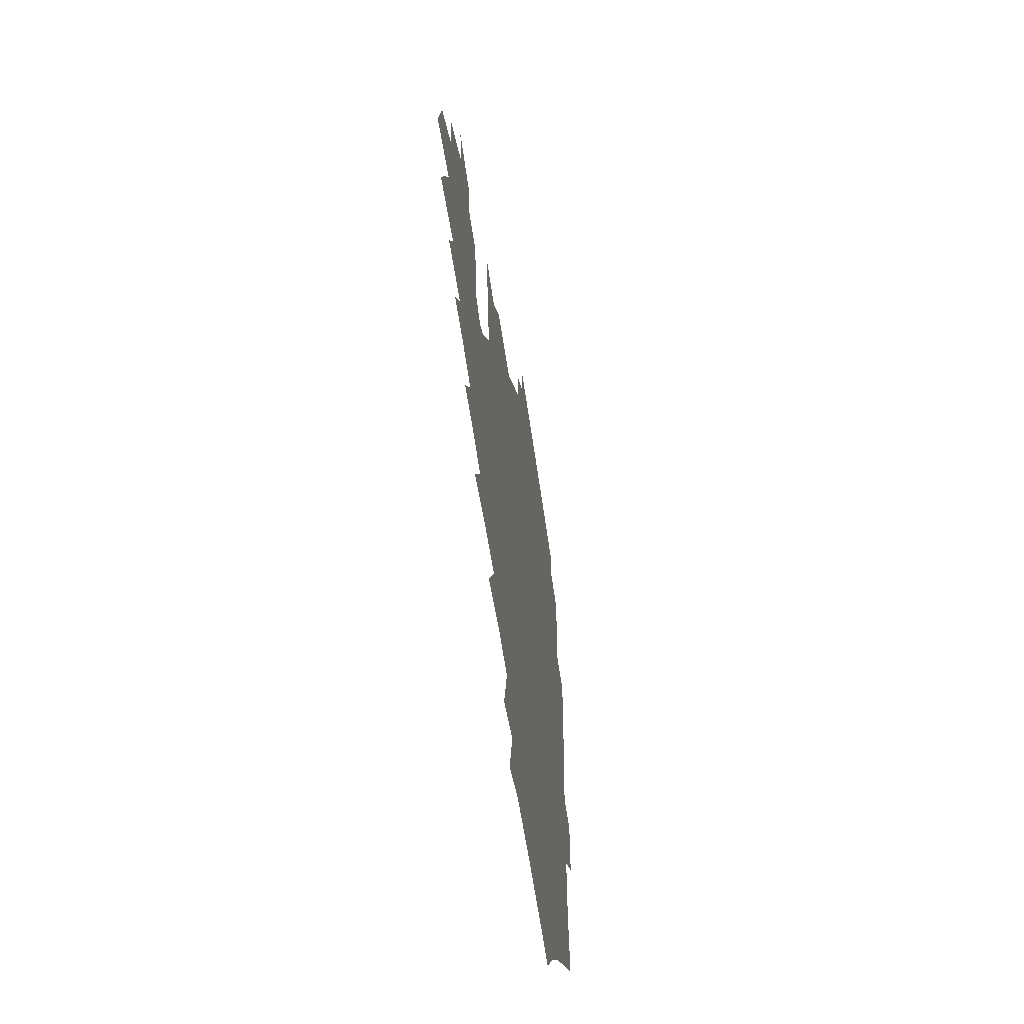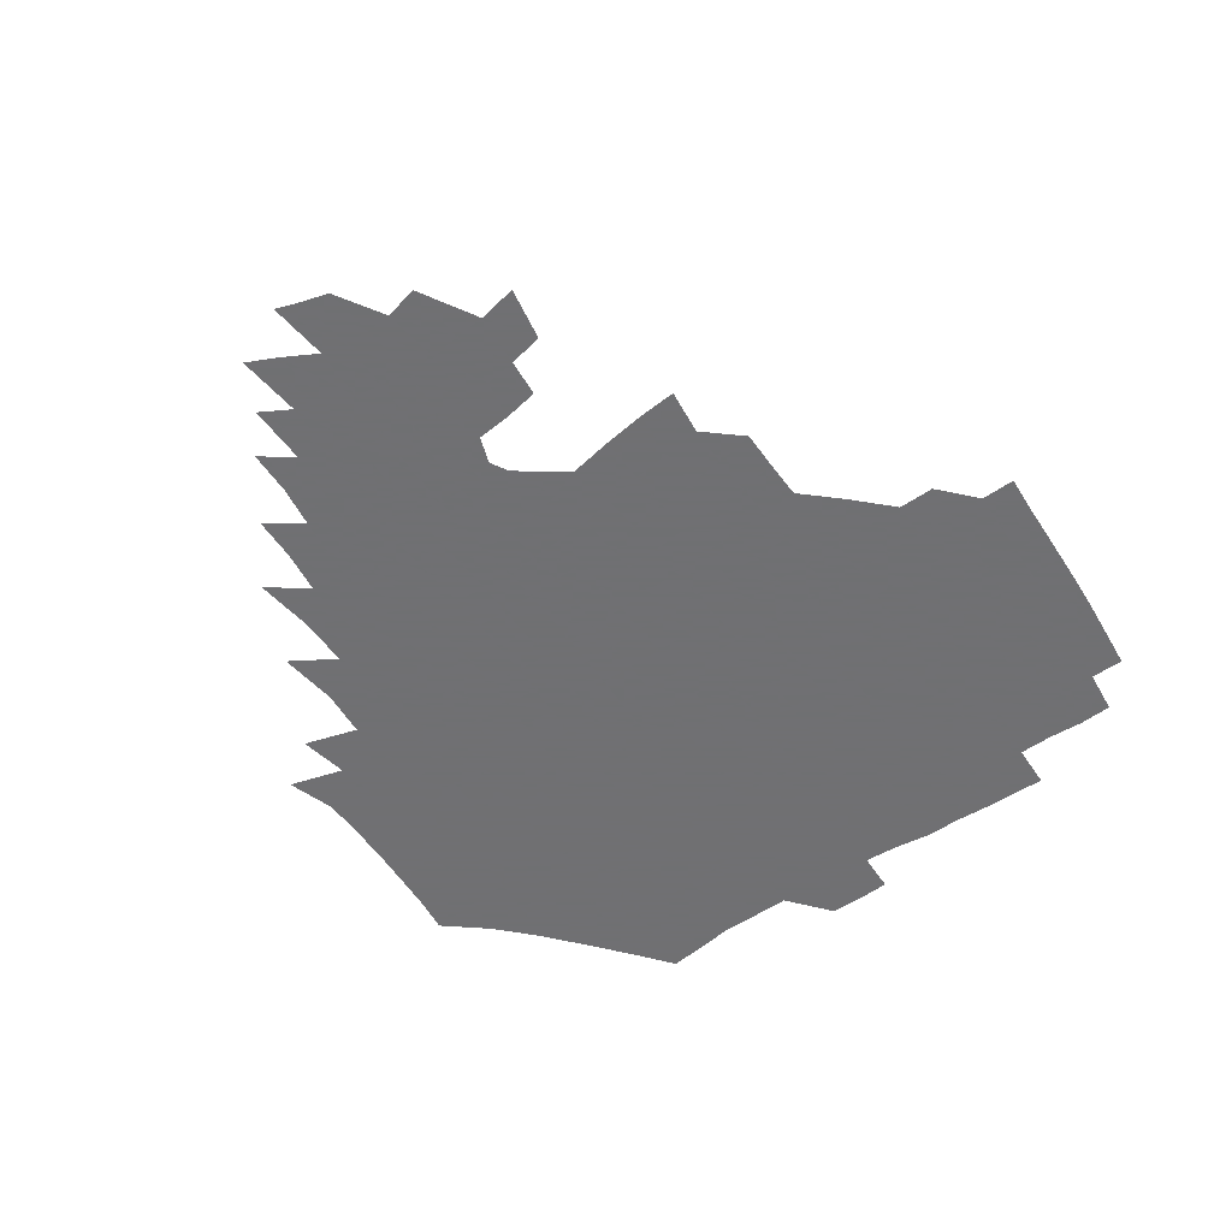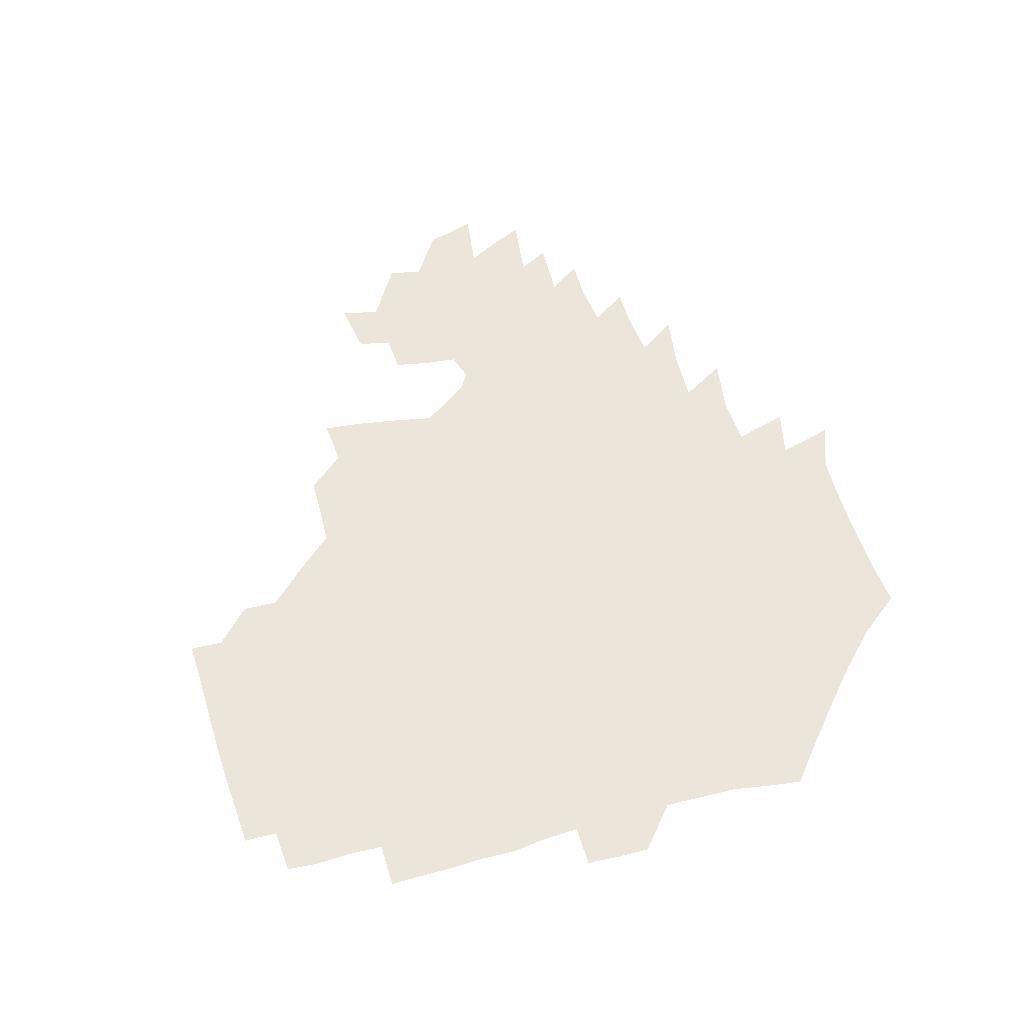
<metadata>
{"format":"obj","ext":"obj","renderer":"f3d","projection":"perspective","resolution":1024,"background":"white","views":[{"elev":-55.7,"azim":98.0,"up":"+Y"},{"elev":-55.0,"azim":124.3,"up":"+Z"},{"elev":56.4,"azim":-105.4,"up":"+Z"}]}
</metadata>
<code>
v 189.9 255.6 0
v 189.9 269.8 0
v 190.7 283.4 0
v 203.4 177.3 0
v 205.3 192 0
v 207.8 208.1 0
v 208.1 224.1 0
v 208.4 240.1 0
v 207.9 255.2 0
v 208.2 269.7 0
v 207.9 283.9 0
v 207.1 299 0
v 205 314.5 0
v 205.4 329.5 0
v 204.6 344.3 0
v 204.7 358.2 0
v 204.3 371.2 0
v 219.3 164.5 0
v 220.9 179.2 0
v 223.7 194.8 0
v 225.3 210.2 0
v 228.1 226.1 0
v 228.7 240.9 0
v 226.6 255.6 0
v 226.5 270.3 0
v 225.9 285 0
v 225.5 299.9 0
v 225 314.8 0
v 224 329.7 0
v 224.1 344.2 0
v 224.4 358.2 0
v 223.1 371.7 0
v 223.6 386.2 0
v 222.8 400.8 0
v 223.6 414.9 0
v 236.2 150.1 0
v 236.4 165.1 0
v 238.9 180.8 0
v 240.2 195.9 0
v 241.5 211.2 0
v 242.8 226.2 0
v 245.1 241.5 0
v 243.1 256 0
v 241.9 270.8 0
v 241.4 285.6 0
v 242.5 300.4 0
v 241.2 315.4 0
v 240.7 330.3 0
v 241.5 345 0
v 241.5 359.4 0
v 240.9 373.8 0
v 241.2 388.2 0
v 241.4 402.6 0
v 242.3 416.6 0
v 242.5 430.6 0
v 253.8 134.9 0
v 255.1 151.5 0
v 255.8 167 0
v 256.3 182.1 0
v 257.3 197.2 0
v 257.7 212 0
v 258.2 226.8 0
v 259.1 241.7 0
v 258.4 256.3 0
v 257.5 271.1 0
v 257.2 286 0
v 256.6 301 0
v 256.5 315.9 0
v 257.2 330.9 0
v 257.1 345.6 0
v 257.4 360.3 0
v 257 374.9 0
v 257.1 389.5 0
v 257.8 404 0
v 258.5 418.2 0
v 259.4 432 0
v 270.2 118.8 0
v 272.7 137.8 0
v 272.9 153.4 0
v 272.6 168.3 0
v 273.3 183.4 0
v 272.9 197.9 0
v 273.5 212.7 0
v 273.6 227.3 0
v 273.6 241.8 0
v 272.7 256.5 0
v 271.9 271.4 0
v 271.4 286.3 0
v 271.5 301.3 0
v 271.4 316.3 0
v 272 331.3 0
v 271.8 346.2 0
v 271.5 361 0
v 272.3 375.8 0
v 272.2 390.4 0
v 273.6 405.1 0
v 273.6 419.2 0
v 275.1 433.3 0
v 284.9 100.3 0
v 287.4 122 0
v 288.3 139.2 0
v 288.1 154.3 0
v 288.7 169.8 0
v 288.5 184.3 0
v 288.5 198.8 0
v 288.5 213.2 0
v 288.8 227.7 0
v 288 242 0
v 287.3 256.6 0
v 286.4 271.6 0
v 286.5 286.5 0
v 286.1 301.5 0
v 286.2 316.6 0
v 286.5 331.6 0
v 286.5 346.6 0
v 286.9 361.5 0
v 286.9 376.4 0
v 287.7 391.3 0
v 287.9 405.8 0
v 288.8 420.1 0
v 289.4 434 0
v 301.7 102.1 0
v 303.1 124 0
v 303.2 140.3 0
v 302.9 155.3 0
v 303 170.4 0
v 303.1 185.1 0
v 302.6 199.1 0
v 303.4 213.8 0
v 303.7 228 0
v 302.7 242.1 0
v 301.7 256.8 0
v 301.1 271.7 0
v 301 286.6 0
v 300.7 301.7 0
v 301.1 316.8 0
v 301 331.8 0
v 301.3 346.9 0
v 301.5 361.8 0
v 301.6 376.7 0
v 302.2 391.7 0
v 302.2 406.1 0
v 303.2 420.6 0
v 303.8 434.6 0
v 318.4 102.9 0
v 318 124.1 0
v 317.6 140.6 0
v 317.3 156.1 0
v 317.3 171.3 0
v 317.1 185.7 0
v 317.2 200 0
v 317.4 214.3 0
v 317.8 228.3 0
v 317.2 242.1 0
v 316.4 256.5 0
v 315.7 271.7 0
v 315.4 286.8 0
v 315.3 301.9 0
v 315.5 316.9 0
v 315.6 331.9 0
v 315.8 346.9 0
v 316.2 362 0
v 316.3 376.9 0
v 316.7 392 0
v 317.2 406.7 0
v 317.7 421 0
v 318.3 435.1 0
v 335.3 103.6 0
v 333.2 124 0
v 332.1 140.4 0
v 331.4 156.4 0
v 331.1 172 0
v 330.9 186.1 0
v 330.8 200.4 0
v 330.9 214.4 0
v 331.2 228.6 0
v 331 242.2 0
v 330.7 256.3 0
v 330 271.6 0
v 329.6 287.3 0
v 329.8 302 0
v 330.1 316.9 0
v 330.3 331.9 0
v 330.6 347 0
v 330.9 362 0
v 331.3 377.1 0
v 331.5 392.2 0
v 332 406.9 0
v 332.4 421.4 0
v 332.8 435.5 0
v 352.1 103.7 0
v 348.7 123.7 0
v 346.8 140.9 0
v 345.7 156.3 0
v 344.9 172 0
v 344.5 186.5 0
v 344.4 200.7 0
v 344.3 214.9 0
v 344.4 228.7 0
v 344.5 242.4 0
v 344.4 256.4 0
v 344.2 271.4 0
v 343.9 287 0
v 344.2 301.8 0
v 344.7 316.7 0
v 345.3 331.6 0
v 345.5 346.8 0
v 346 361.9 0
v 346.6 377 0
v 346.9 392.1 0
v 346.9 407.2 0
v 347.5 421.8 0
v 347.9 436.3 0
v 368.8 103.2 0
v 364.7 123.1 0
v 361.8 141.1 0
v 360.1 156.8 0
v 358.6 172.6 0
v 358.3 186.5 0
v 357.9 200.9 0
v 357.6 215.2 0
v 357.6 229.2 0
v 357.7 242.6 0
v 357.9 256.4 0
v 358.2 271.2 0
v 358.5 286.1 0
v 358.9 301.1 0
v 359.5 316.1 0
v 360.2 331.3 0
v 360.8 346.4 0
v 361.5 361.5 0
v 362.2 376.8 0
v 362.7 392.1 0
v 363.1 407.3 0
v 389.2 96.11 0
v 382.5 120.1 0
v 377.4 141.5 0
v 374.7 157.4 0
v 372.9 172.6 0
v 371.6 187.7 0
v 371.3 201.4 0
v 370.6 215.9 0
v 370.5 229.5 0
v 370.6 242.8 0
v 371.3 256.5 0
v 371.9 270.8 0
v 372.6 285.2 0
v 373.4 300 0
v 374.2 315.3 0
v 375.1 330.7 0
v 376.1 345.8 0
v 377 360.9 0
v 378.2 376.2 0
v 403.6 115.7 0
v 396.8 139.2 0
v 390.1 157.9 0
v 387.5 173 0
v 386 187.6 0
v 384.5 202.3 0
v 383.4 216.5 0
v 383.2 229.9 0
v 383.6 243 0
v 384.3 256.4 0
v 385.3 270.3 0
v 386.3 284.4 0
v 387.5 299.3 0
v 388.7 314.5 0
v 390 329.9 0
v 391.2 344.9 0
v 392.8 359.9 0
v 417.5 140.6 0
v 408.9 157.6 0
v 404.8 172.2 0
v 402.2 186.8 0
v 399.3 201.8 0
v 397.6 216.1 0
v 398 229.3 0
v 397.6 243 0
v 397.7 256.4 0
v 398.9 270 0
v 400.2 284.1 0
v 401.5 298.5 0
v 403.3 313.7 0
v 404.7 328.7 0
v 406.4 343.9 0
v 409.1 359.4 0
v 443 136.9 0
v 431.1 156.6 0
v 422.7 172.1 0
v 419.9 185.9 0
v 415.4 201.1 0
v 411.5 216.2 0
v 411.5 229.3 0
v 411.6 242.7 0
v 412.4 256.1 0
v 413.2 269.6 0
v 414.1 283.4 0
v 415.9 297.5 0
v 418.5 312.7 0
v 420 327.8 0
v 422.2 343.3 0
v 425.6 359.3 0
v 453.8 156.1 0
v 445.5 170.7 0
v 439.8 184.7 0
v 433.8 199.8 0
v 427.5 215.6 0
v 425.5 229.1 0
v 425.1 242.3 0
v 426.7 255.3 0
v 427.7 268.6 0
v 428.7 282.1 0
v 431.9 296 0
v 434.8 311.5 0
v 437 327.5 0
v 439.4 343.2 0
v 478.2 152.7 0
v 466.2 169.9 0
v 458.2 184.4 0
v 453.1 198.2 0
v 445.9 214 0
v 441.7 228.2 0
v 441 241.1 0
v 442.2 253.9 0
v 443 266.8 0
v 446.5 279.4 0
v 451.3 292 0
v 454.9 310.9 0
v 457.6 329 0
v 459.1 345.2 0
v 484.6 171.9 0
v 475.3 186.1 0
v 468.3 199.7 0
v 463.7 212.9 0
v 458.1 227.3 0
v 456 239.8 0
v 458.1 251.2 0
v 461.1 262 0
v 466.5 270.8 0
v 503.4 172.2 0
v 492.4 188.1 0
v 484.3 201.5 0
v 476.8 215.1 0
v 472.4 227.4 0
v 469.7 239.1 0
v 469.5 249.5 0
v 471.1 258.8 0
v 474.1 266.5 0
v 510.3 190.4 0
v 502.3 202.9 0
v 496 215.3 0
v 490.3 227.2 0
v 487.2 238.5 0
v 485 249.2 0
v 484.5 259.3 0
v 485.5 270.3 0
v 487 284.7 0
v 489.8 299.8 0
v 529.3 190.6 0
v 519.4 204.7 0
v 516 216.2 0
v 509.7 228.2 0
v 506.4 239.7 0
v 504.9 251.6 0
v 504.4 263.5 0
v 503.3 275.3 0
v 503.8 287.6 0
v 505.8 300.9 0
v 508.9 315.5 0
v 544.9 203.9 0
v 537.5 217.2 0
v 532.7 229 0
v 528.6 241 0
v 526.8 252.6 0
v 525.5 264.5 0
v 525 276.9 0
v 527.2 289.6 0
v 528.3 302.5 0
v 531.6 319.3 0
v 565.1 213.8 0
v 558.9 227.2 0
v 551.1 241.8 0
v 549.4 252.2 0
v 548.5 262.9 0
v 549.5 273.5 0
v 552.7 287.9 0
v 576.6 238.6 0
v 572.9 249.5 0
v 570 260.4 0
f 8 9 1
f 1 9 2
f 9 10 2
f 2 10 3
f 10 11 3
f 18 19 4
f 4 19 5
f 19 20 5
f 5 20 6
f 20 21 6
f 6 21 7
f 21 22 7
f 7 22 8
f 22 23 8
f 8 23 9
f 23 24 9
f 9 24 10
f 24 25 10
f 10 25 11
f 25 26 11
f 11 26 12
f 26 27 12
f 12 27 13
f 27 28 13
f 13 28 14
f 28 29 14
f 14 29 15
f 29 30 15
f 15 30 16
f 30 31 16
f 16 31 17
f 31 32 17
f 36 37 18
f 18 37 19
f 37 38 19
f 19 38 20
f 38 39 20
f 20 39 21
f 39 40 21
f 21 40 22
f 40 41 22
f 22 41 23
f 41 42 23
f 23 42 24
f 42 43 24
f 24 43 25
f 43 44 25
f 25 44 26
f 44 45 26
f 26 45 27
f 45 46 27
f 27 46 28
f 46 47 28
f 28 47 29
f 47 48 29
f 29 48 30
f 48 49 30
f 30 49 31
f 49 50 31
f 31 50 32
f 50 51 32
f 32 51 33
f 51 52 33
f 33 52 34
f 52 53 34
f 34 53 35
f 53 54 35
f 56 57 36
f 36 57 37
f 57 58 37
f 37 58 38
f 58 59 38
f 38 59 39
f 59 60 39
f 39 60 40
f 60 61 40
f 40 61 41
f 61 62 41
f 41 62 42
f 62 63 42
f 42 63 43
f 63 64 43
f 43 64 44
f 64 65 44
f 44 65 45
f 65 66 45
f 45 66 46
f 66 67 46
f 46 67 47
f 67 68 47
f 47 68 48
f 68 69 48
f 48 69 49
f 69 70 49
f 49 70 50
f 70 71 50
f 50 71 51
f 71 72 51
f 51 72 52
f 72 73 52
f 52 73 53
f 73 74 53
f 53 74 54
f 74 75 54
f 54 75 55
f 75 76 55
f 77 78 56
f 56 78 57
f 78 79 57
f 57 79 58
f 79 80 58
f 58 80 59
f 80 81 59
f 59 81 60
f 81 82 60
f 60 82 61
f 82 83 61
f 61 83 62
f 83 84 62
f 62 84 63
f 84 85 63
f 63 85 64
f 85 86 64
f 64 86 65
f 86 87 65
f 65 87 66
f 87 88 66
f 66 88 67
f 88 89 67
f 67 89 68
f 89 90 68
f 68 90 69
f 90 91 69
f 69 91 70
f 91 92 70
f 70 92 71
f 92 93 71
f 71 93 72
f 93 94 72
f 72 94 73
f 94 95 73
f 73 95 74
f 95 96 74
f 74 96 75
f 96 97 75
f 75 97 76
f 97 98 76
f 99 100 77
f 77 100 78
f 100 101 78
f 78 101 79
f 101 102 79
f 79 102 80
f 102 103 80
f 80 103 81
f 103 104 81
f 81 104 82
f 104 105 82
f 82 105 83
f 105 106 83
f 83 106 84
f 106 107 84
f 84 107 85
f 107 108 85
f 85 108 86
f 108 109 86
f 86 109 87
f 109 110 87
f 87 110 88
f 110 111 88
f 88 111 89
f 111 112 89
f 89 112 90
f 112 113 90
f 90 113 91
f 113 114 91
f 91 114 92
f 114 115 92
f 92 115 93
f 115 116 93
f 93 116 94
f 116 117 94
f 94 117 95
f 117 118 95
f 95 118 96
f 118 119 96
f 96 119 97
f 119 120 97
f 97 120 98
f 120 121 98
f 99 122 100
f 122 123 100
f 100 123 101
f 123 124 101
f 101 124 102
f 124 125 102
f 102 125 103
f 125 126 103
f 103 126 104
f 126 127 104
f 104 127 105
f 127 128 105
f 105 128 106
f 128 129 106
f 106 129 107
f 129 130 107
f 107 130 108
f 130 131 108
f 108 131 109
f 131 132 109
f 109 132 110
f 132 133 110
f 110 133 111
f 133 134 111
f 111 134 112
f 134 135 112
f 112 135 113
f 135 136 113
f 113 136 114
f 136 137 114
f 114 137 115
f 137 138 115
f 115 138 116
f 138 139 116
f 116 139 117
f 139 140 117
f 117 140 118
f 140 141 118
f 118 141 119
f 141 142 119
f 119 142 120
f 142 143 120
f 120 143 121
f 143 144 121
f 122 145 123
f 145 146 123
f 123 146 124
f 146 147 124
f 124 147 125
f 147 148 125
f 125 148 126
f 148 149 126
f 126 149 127
f 149 150 127
f 127 150 128
f 150 151 128
f 128 151 129
f 151 152 129
f 129 152 130
f 152 153 130
f 130 153 131
f 153 154 131
f 131 154 132
f 154 155 132
f 132 155 133
f 155 156 133
f 133 156 134
f 156 157 134
f 134 157 135
f 157 158 135
f 135 158 136
f 158 159 136
f 136 159 137
f 159 160 137
f 137 160 138
f 160 161 138
f 138 161 139
f 161 162 139
f 139 162 140
f 162 163 140
f 140 163 141
f 163 164 141
f 141 164 142
f 164 165 142
f 142 165 143
f 165 166 143
f 143 166 144
f 166 167 144
f 145 168 146
f 168 169 146
f 146 169 147
f 169 170 147
f 147 170 148
f 170 171 148
f 148 171 149
f 171 172 149
f 149 172 150
f 172 173 150
f 150 173 151
f 173 174 151
f 151 174 152
f 174 175 152
f 152 175 153
f 175 176 153
f 153 176 154
f 176 177 154
f 154 177 155
f 177 178 155
f 155 178 156
f 178 179 156
f 156 179 157
f 179 180 157
f 157 180 158
f 180 181 158
f 158 181 159
f 181 182 159
f 159 182 160
f 182 183 160
f 160 183 161
f 183 184 161
f 161 184 162
f 184 185 162
f 162 185 163
f 185 186 163
f 163 186 164
f 186 187 164
f 164 187 165
f 187 188 165
f 165 188 166
f 188 189 166
f 166 189 167
f 189 190 167
f 168 191 169
f 191 192 169
f 169 192 170
f 192 193 170
f 170 193 171
f 193 194 171
f 171 194 172
f 194 195 172
f 172 195 173
f 195 196 173
f 173 196 174
f 196 197 174
f 174 197 175
f 197 198 175
f 175 198 176
f 198 199 176
f 176 199 177
f 199 200 177
f 177 200 178
f 200 201 178
f 178 201 179
f 201 202 179
f 179 202 180
f 202 203 180
f 180 203 181
f 203 204 181
f 181 204 182
f 204 205 182
f 182 205 183
f 205 206 183
f 183 206 184
f 206 207 184
f 184 207 185
f 207 208 185
f 185 208 186
f 208 209 186
f 186 209 187
f 209 210 187
f 187 210 188
f 210 211 188
f 188 211 189
f 211 212 189
f 189 212 190
f 212 213 190
f 191 214 192
f 214 215 192
f 192 215 193
f 215 216 193
f 193 216 194
f 216 217 194
f 194 217 195
f 217 218 195
f 195 218 196
f 218 219 196
f 196 219 197
f 219 220 197
f 197 220 198
f 220 221 198
f 198 221 199
f 221 222 199
f 199 222 200
f 222 223 200
f 200 223 201
f 223 224 201
f 201 224 202
f 224 225 202
f 202 225 203
f 225 226 203
f 203 226 204
f 226 227 204
f 204 227 205
f 227 228 205
f 205 228 206
f 228 229 206
f 206 229 207
f 229 230 207
f 207 230 208
f 230 231 208
f 208 231 209
f 231 232 209
f 209 232 210
f 232 233 210
f 210 233 211
f 233 234 211
f 211 234 212
f 214 235 215
f 235 236 215
f 215 236 216
f 236 237 216
f 216 237 217
f 237 238 217
f 217 238 218
f 238 239 218
f 218 239 219
f 239 240 219
f 219 240 220
f 240 241 220
f 220 241 221
f 241 242 221
f 221 242 222
f 242 243 222
f 222 243 223
f 243 244 223
f 223 244 224
f 244 245 224
f 224 245 225
f 245 246 225
f 225 246 226
f 246 247 226
f 226 247 227
f 247 248 227
f 227 248 228
f 248 249 228
f 228 249 229
f 249 250 229
f 229 250 230
f 250 251 230
f 230 251 231
f 251 252 231
f 231 252 232
f 252 253 232
f 232 253 233
f 236 254 237
f 254 255 237
f 237 255 238
f 255 256 238
f 238 256 239
f 256 257 239
f 239 257 240
f 257 258 240
f 240 258 241
f 258 259 241
f 241 259 242
f 259 260 242
f 242 260 243
f 260 261 243
f 243 261 244
f 261 262 244
f 244 262 245
f 262 263 245
f 245 263 246
f 263 264 246
f 246 264 247
f 264 265 247
f 247 265 248
f 265 266 248
f 248 266 249
f 266 267 249
f 249 267 250
f 267 268 250
f 250 268 251
f 268 269 251
f 251 269 252
f 269 270 252
f 252 270 253
f 255 271 256
f 271 272 256
f 256 272 257
f 272 273 257
f 257 273 258
f 273 274 258
f 258 274 259
f 274 275 259
f 259 275 260
f 275 276 260
f 260 276 261
f 276 277 261
f 261 277 262
f 277 278 262
f 262 278 263
f 278 279 263
f 263 279 264
f 279 280 264
f 264 280 265
f 280 281 265
f 265 281 266
f 281 282 266
f 266 282 267
f 282 283 267
f 267 283 268
f 283 284 268
f 268 284 269
f 284 285 269
f 269 285 270
f 285 286 270
f 271 287 272
f 287 288 272
f 272 288 273
f 288 289 273
f 273 289 274
f 289 290 274
f 274 290 275
f 290 291 275
f 275 291 276
f 291 292 276
f 276 292 277
f 292 293 277
f 277 293 278
f 293 294 278
f 278 294 279
f 294 295 279
f 279 295 280
f 295 296 280
f 280 296 281
f 296 297 281
f 281 297 282
f 297 298 282
f 282 298 283
f 298 299 283
f 283 299 284
f 299 300 284
f 284 300 285
f 300 301 285
f 285 301 286
f 301 302 286
f 288 303 289
f 303 304 289
f 289 304 290
f 304 305 290
f 290 305 291
f 305 306 291
f 291 306 292
f 306 307 292
f 292 307 293
f 307 308 293
f 293 308 294
f 308 309 294
f 294 309 295
f 309 310 295
f 295 310 296
f 310 311 296
f 296 311 297
f 311 312 297
f 297 312 298
f 312 313 298
f 298 313 299
f 313 314 299
f 299 314 300
f 314 315 300
f 300 315 301
f 315 316 301
f 301 316 302
f 303 317 304
f 317 318 304
f 304 318 305
f 318 319 305
f 305 319 306
f 319 320 306
f 306 320 307
f 320 321 307
f 307 321 308
f 321 322 308
f 308 322 309
f 322 323 309
f 309 323 310
f 323 324 310
f 310 324 311
f 324 325 311
f 311 325 312
f 325 326 312
f 312 326 313
f 326 327 313
f 313 327 314
f 327 328 314
f 314 328 315
f 328 329 315
f 315 329 316
f 329 330 316
f 318 331 319
f 331 332 319
f 319 332 320
f 332 333 320
f 320 333 321
f 333 334 321
f 321 334 322
f 334 335 322
f 322 335 323
f 335 336 323
f 323 336 324
f 336 337 324
f 324 337 325
f 337 338 325
f 325 338 326
f 338 339 326
f 326 339 327
f 331 340 332
f 340 341 332
f 332 341 333
f 341 342 333
f 333 342 334
f 342 343 334
f 334 343 335
f 343 344 335
f 335 344 336
f 344 345 336
f 336 345 337
f 345 346 337
f 337 346 338
f 346 347 338
f 338 347 339
f 347 348 339
f 341 349 342
f 349 350 342
f 342 350 343
f 350 351 343
f 343 351 344
f 351 352 344
f 344 352 345
f 352 353 345
f 345 353 346
f 353 354 346
f 346 354 347
f 354 355 347
f 347 355 348
f 355 356 348
f 349 359 350
f 359 360 350
f 350 360 351
f 360 361 351
f 351 361 352
f 361 362 352
f 352 362 353
f 362 363 353
f 353 363 354
f 363 364 354
f 354 364 355
f 364 365 355
f 355 365 356
f 365 366 356
f 356 366 357
f 366 367 357
f 357 367 358
f 367 368 358
f 360 370 361
f 370 371 361
f 361 371 362
f 371 372 362
f 362 372 363
f 372 373 363
f 363 373 364
f 373 374 364
f 364 374 365
f 374 375 365
f 365 375 366
f 375 376 366
f 366 376 367
f 376 377 367
f 367 377 368
f 377 378 368
f 368 378 369
f 378 379 369
f 371 380 372
f 380 381 372
f 372 381 373
f 381 382 373
f 373 382 374
f 382 383 374
f 374 383 375
f 383 384 375
f 375 384 376
f 384 385 376
f 376 385 377
f 385 386 377
f 377 386 378
f 382 387 383
f 387 388 383
f 383 388 384
f 388 389 384
f 384 389 385

</code>
